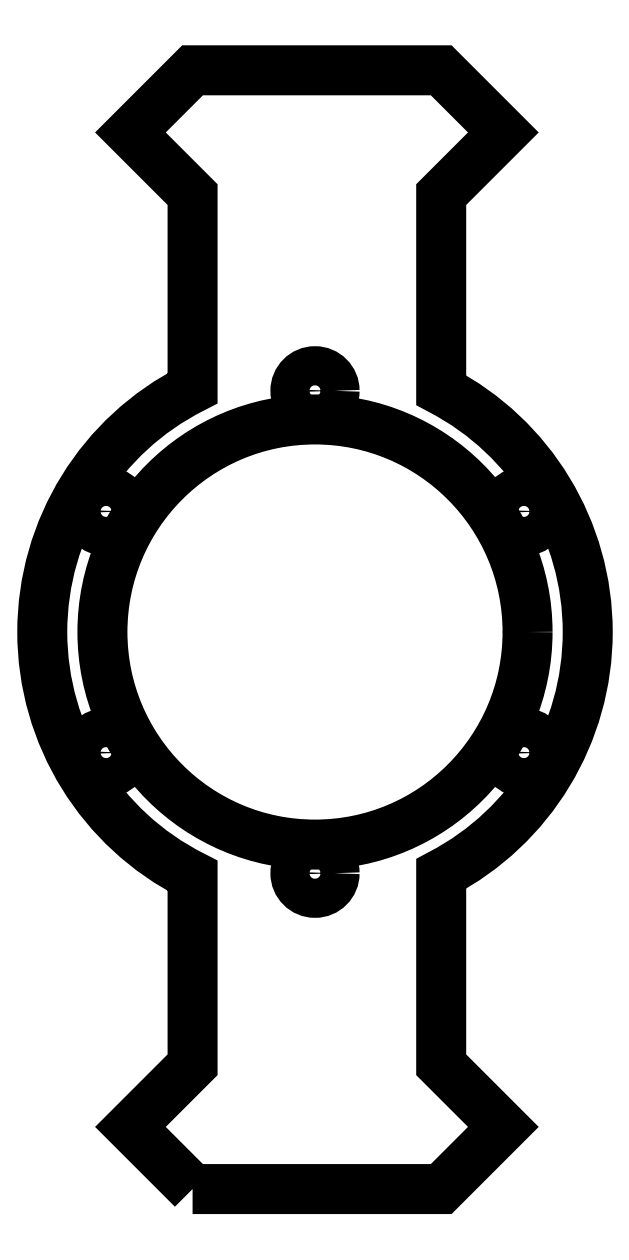
<metadata>
{"format":"dxf","ext":"dxf","renderer":"ezdxf+matplotlib","layout":"modelspace","background":"white","min_lineweight":24,"dpi":150}
</metadata>
<code>
0
SECTION
2
ENTITIES
0
CIRCLE
8
0
10
-0.007594
20
-0.009391
30
0
40
0.855
210
-0
220
0
230
1
0
CIRCLE
8
0
10
-0.8479
20
-0.4945
30
0
40
0.07874
210
2.159e-78
220
4.93e-32
230
1
0
CIRCLE
8
0
10
-0.8479
20
0.4757
30
0
40
0.07874
210
2.159e-78
220
4.93e-32
230
1
0
CIRCLE
8
0
10
0.8327
20
0.4757
30
0
40
0.07874
210
0
220
-0
230
1
0
CIRCLE
8
0
10
-0.007594
20
-0.9796
30
0
40
0.07874
210
-9.861e-32
220
0
230
1
0
CIRCLE
8
0
10
-0.007594
20
0.9609
30
0
40
0.07874
210
-9.861e-32
220
0
230
1
0
CIRCLE
8
0
10
0.8327
20
-0.4945
30
0
40
0.07874
210
0
220
-0
230
1
0
LWPOLYLINE
8
0
90
16
70
1
43
0
10
-0.5
20
-2.25
10
0.5
20
-2.25
10
0.75
20
-2
10
0.5
20
-1.75
10
0.5
20
-0.9819
42
0.6061
10
0.5
20
0.9631
10
0.5
20
1.75
10
0.75
20
2
10
0.5
20
2.25
10
-0.5
20
2.25
10
-0.75
20
2
10
-0.5
20
1.75
10
-0.5
20
0.9709
42
0.6168
10
-0.5
20
-0.9897
10
-0.5
20
-1.75
10
-0.75
20
-2
0
ENDSEC
0
EOF

</code>
